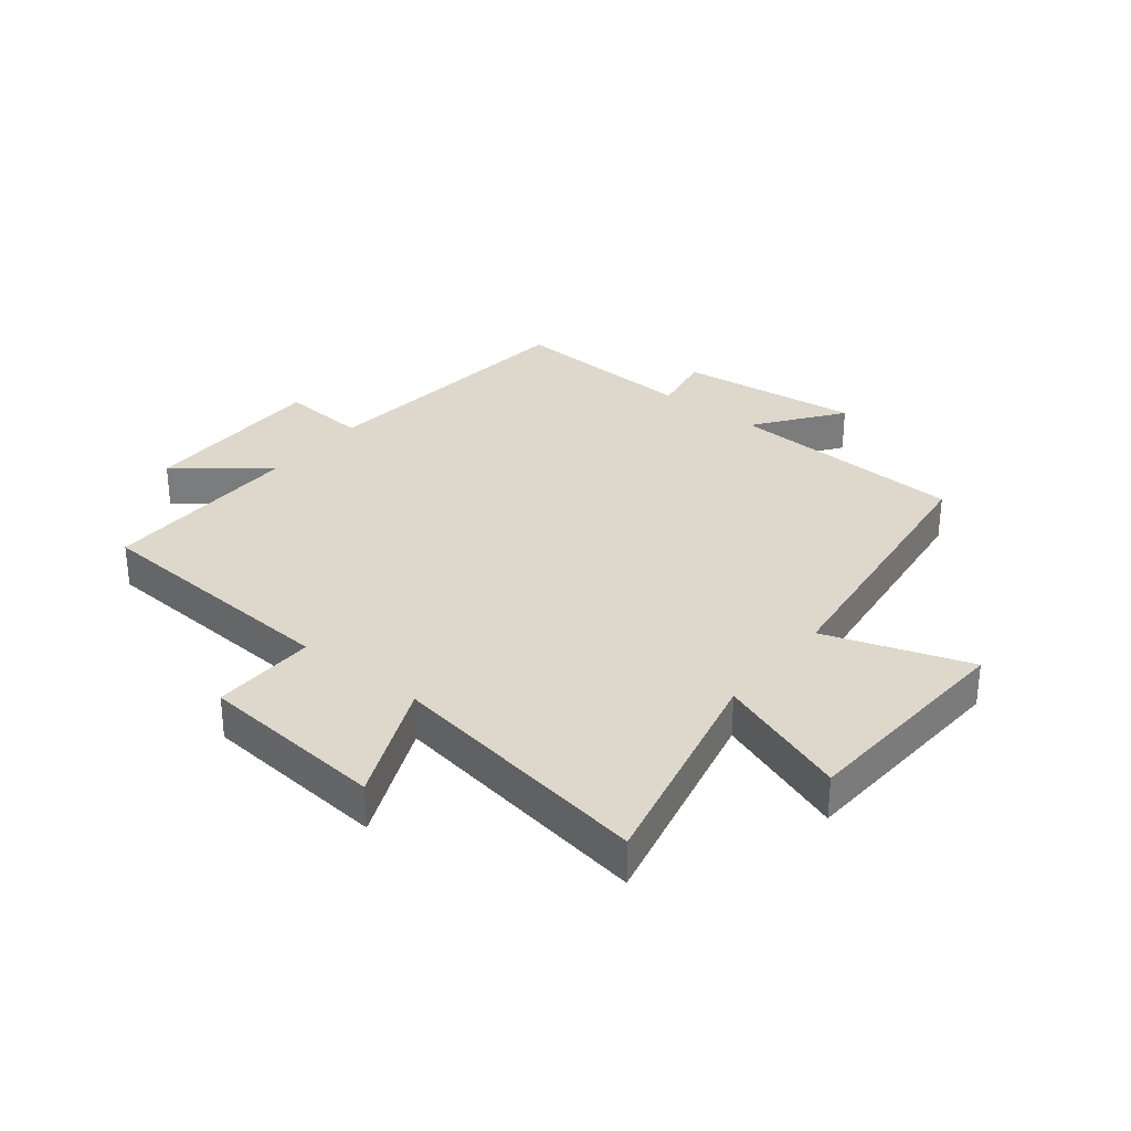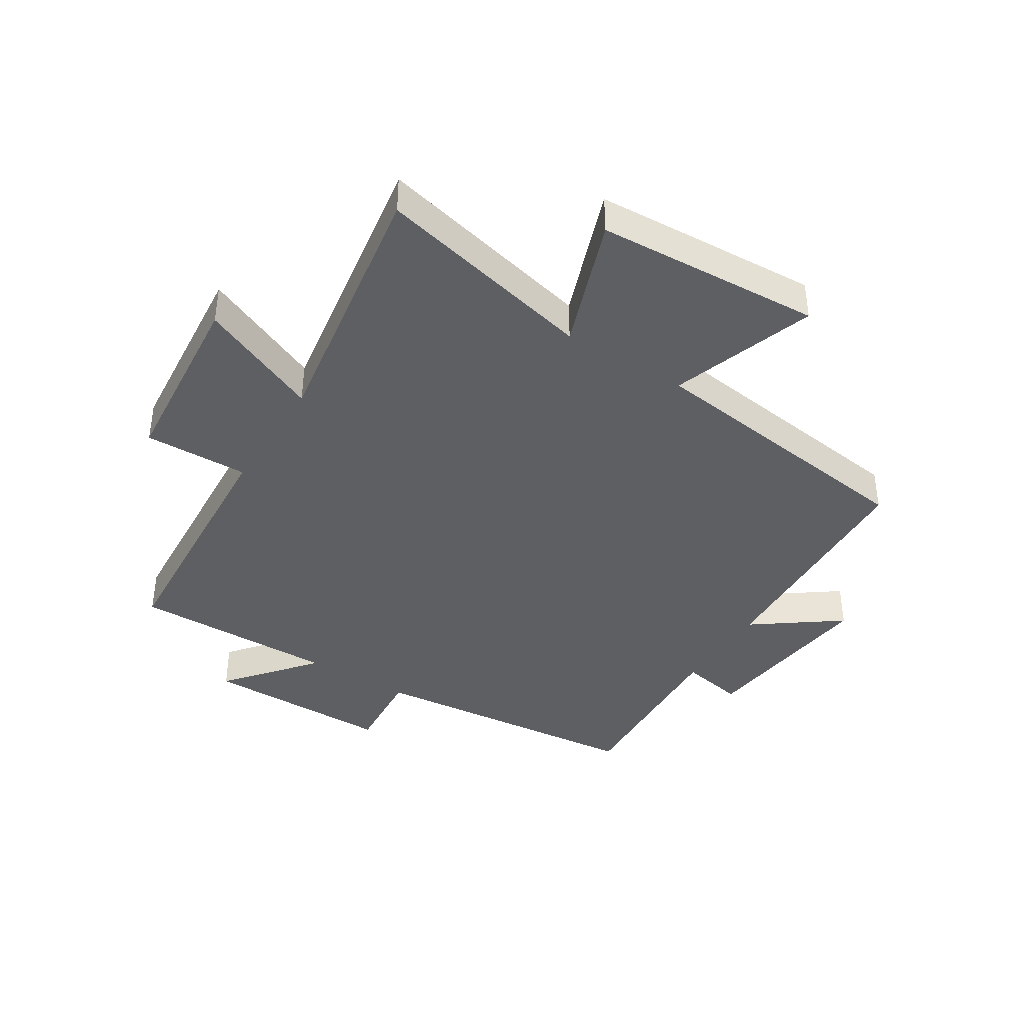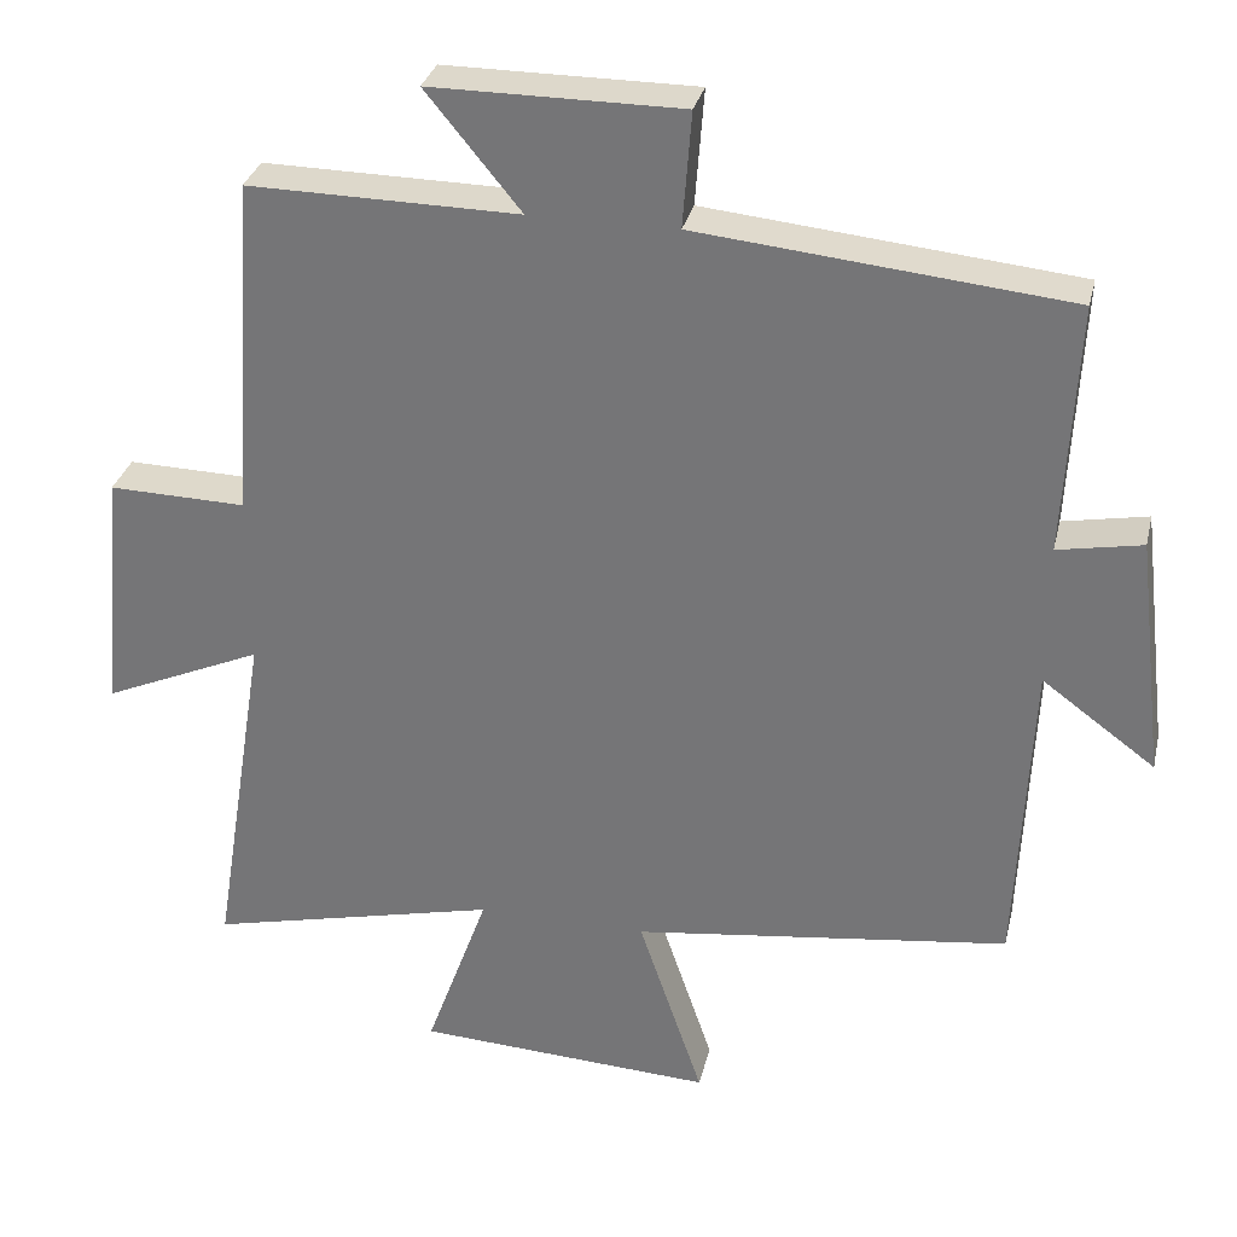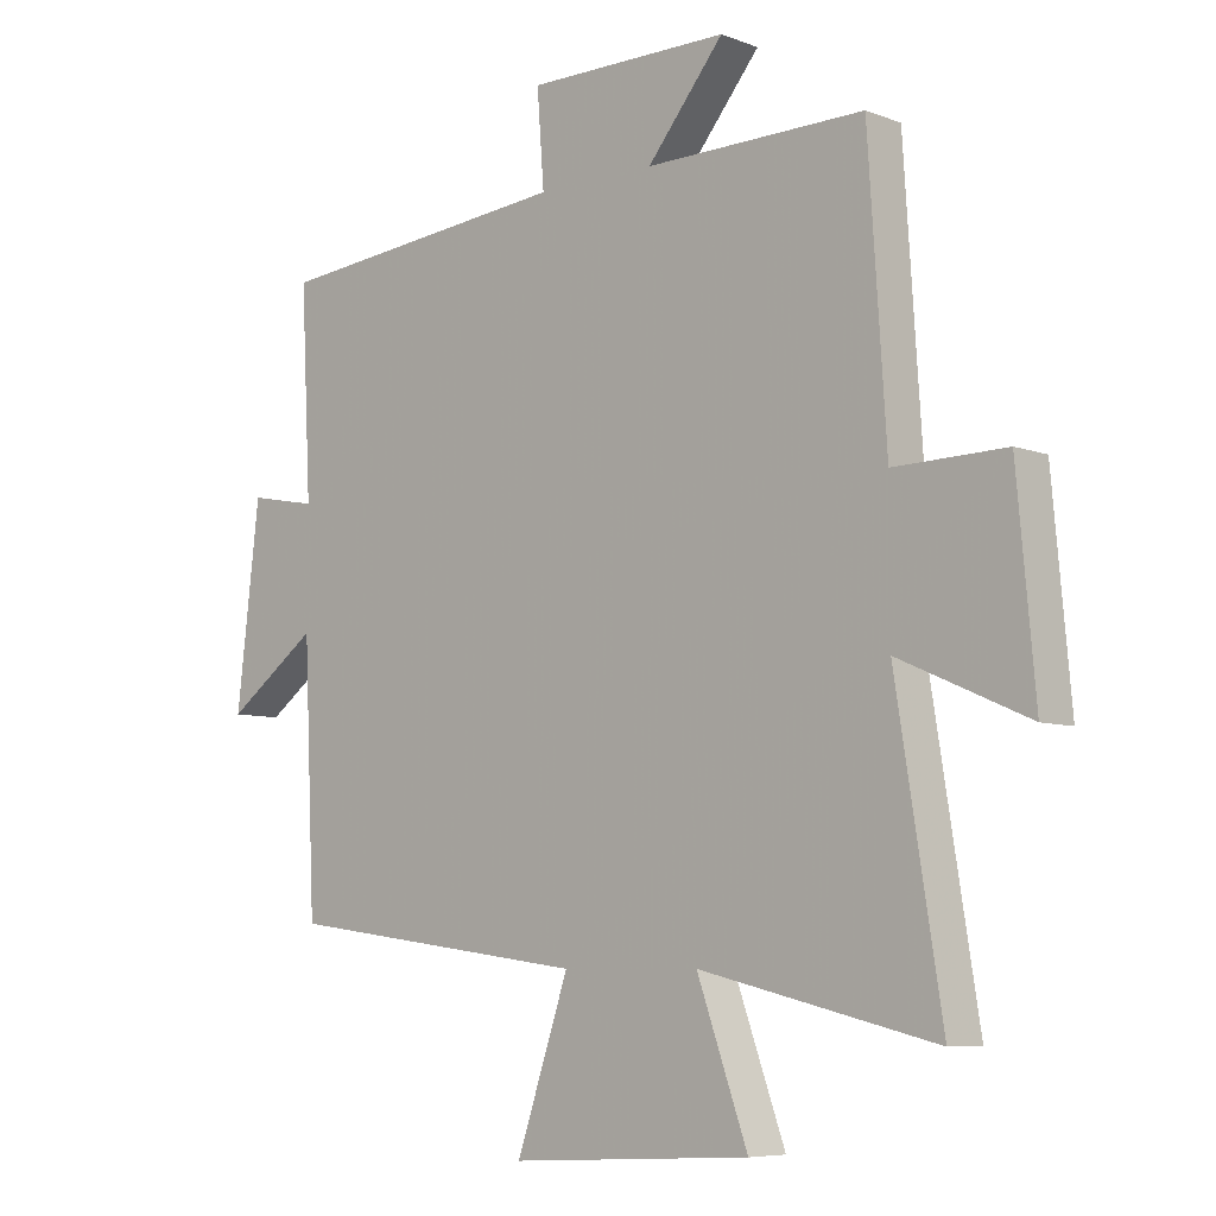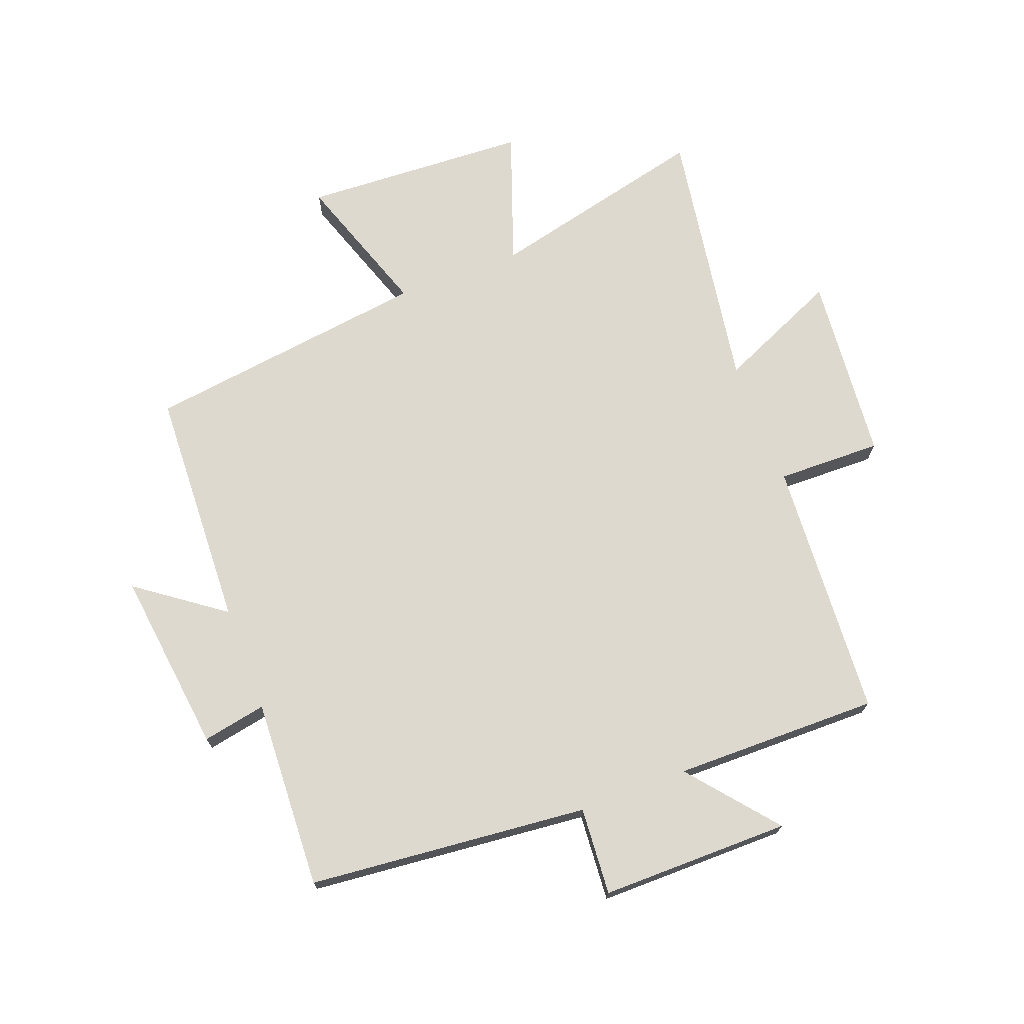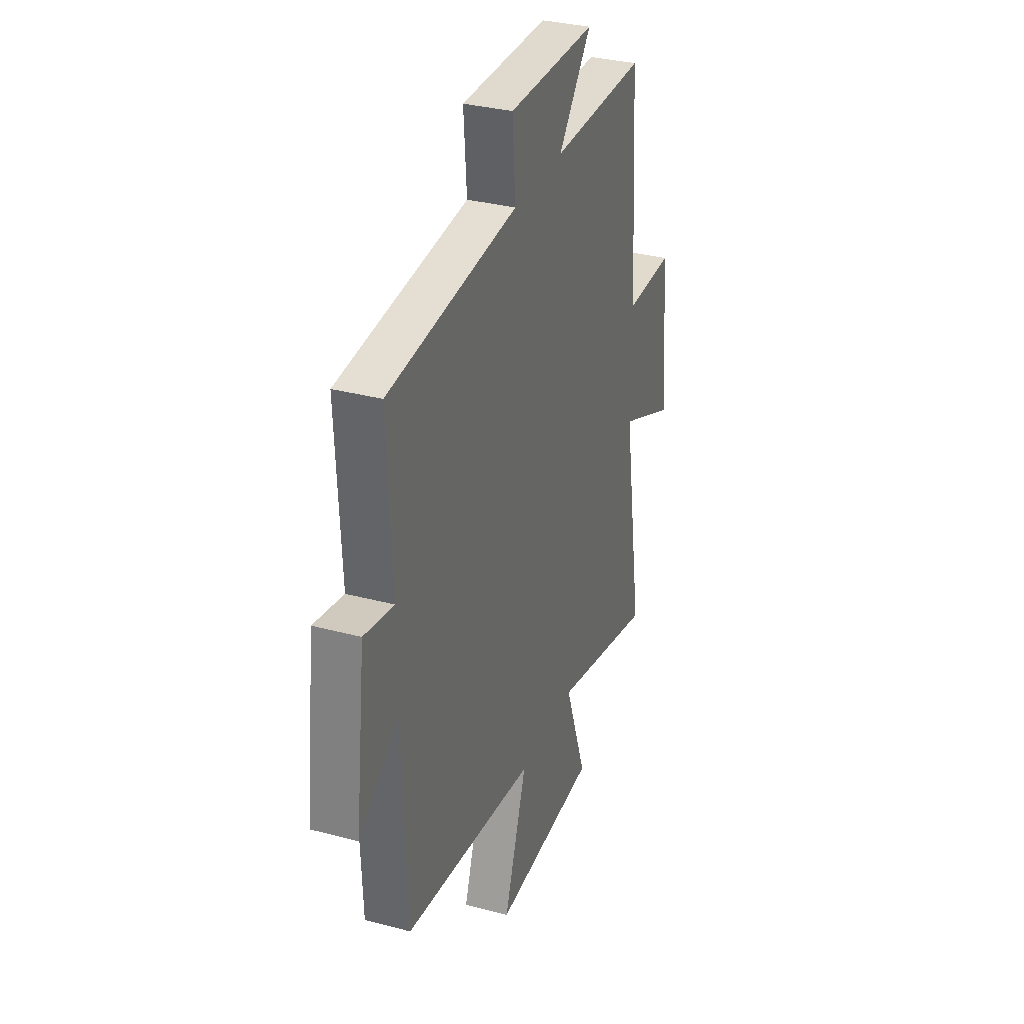
<metadata>
{"format":"obj","ext":"obj","renderer":"f3d","projection":"perspective","resolution":1024,"background":"white","views":[{"elev":31.4,"azim":128.7,"up":"+Y"},{"elev":-40.1,"azim":147.9,"up":"+Y"},{"elev":31.1,"azim":-167.0,"up":"+Z"},{"elev":-7.0,"azim":42.4,"up":"+Z"},{"elev":71.7,"azim":-20.9,"up":"+Y"},{"elev":32.8,"azim":-69.7,"up":"+Z"}]}
</metadata>
<code>
v 0.472 0.07 0.504
v 0.5 0.07 0.074
v 0.673 0.07 0.078
v 0.701 0.07 -0.232
v 0.5 0.07 -0.144
v 0.571 0.07 -0.586
v 0.205 0.07 -0.5
v 0.284 0.07 -0.719
v -0.09 0.07 -0.739
v -0.009 0.07 -0.5
v -0.482 0.07 -0.439
v -0.5 0.07 -0.041
v -0.642 0.07 -0.145
v -0.606 0.07 0.159
v -0.5 0.07 0.139
v -0.516 0.07 0.454
v -0.052 0.07 0.5
v -0.063 0.07 0.645
v 0.251 0.07 0.645
v 0.132 0.07 0.5
v 0.472 0 0.504
v 0.5 0 0.074
v 0.673 0 0.078
v 0.701 0 -0.232
v 0.5 0 -0.144
v 0.571 0 -0.586
v 0.205 0 -0.5
v 0.284 0 -0.719
v -0.09 0 -0.739
v -0.009 0 -0.5
v -0.482 0 -0.439
v -0.5 0 -0.041
v -0.642 0 -0.145
v -0.606 0 0.159
v -0.5 0 0.139
v -0.516 0 0.454
v -0.052 0 0.5
v -0.063 0 0.645
v 0.251 0 0.645
v 0.132 0 0.5
f 17 18 19 20
f 15 16 17 20
f 15 20 1 2
f 12 13 14 15
f 12 15 2
f 11 12 2
f 10 11 2
f 7 8 9 10
f 7 10 2 3
f 5 6 7
f 5 7 3
f 3 4 5
f 40 39 38 37
f 40 37 36 35
f 22 21 40 35
f 35 34 33 32
f 22 35 32
f 22 32 31
f 22 31 30
f 30 29 28 27
f 23 22 30 27
f 27 26 25
f 23 27 25
f 25 24 23
f 1 21 22 2
f 2 22 23 3
f 3 23 24 4
f 4 24 25 5
f 5 25 26 6
f 6 26 27 7
f 7 27 28 8
f 8 28 29 9
f 9 29 30 10
f 10 30 31 11
f 11 31 32 12
f 12 32 33 13
f 13 33 34 14
f 14 34 35 15
f 15 35 36 16
f 16 36 37 17
f 17 37 38 18
f 18 38 39 19
f 19 39 40 20
f 20 40 21 1

</code>
